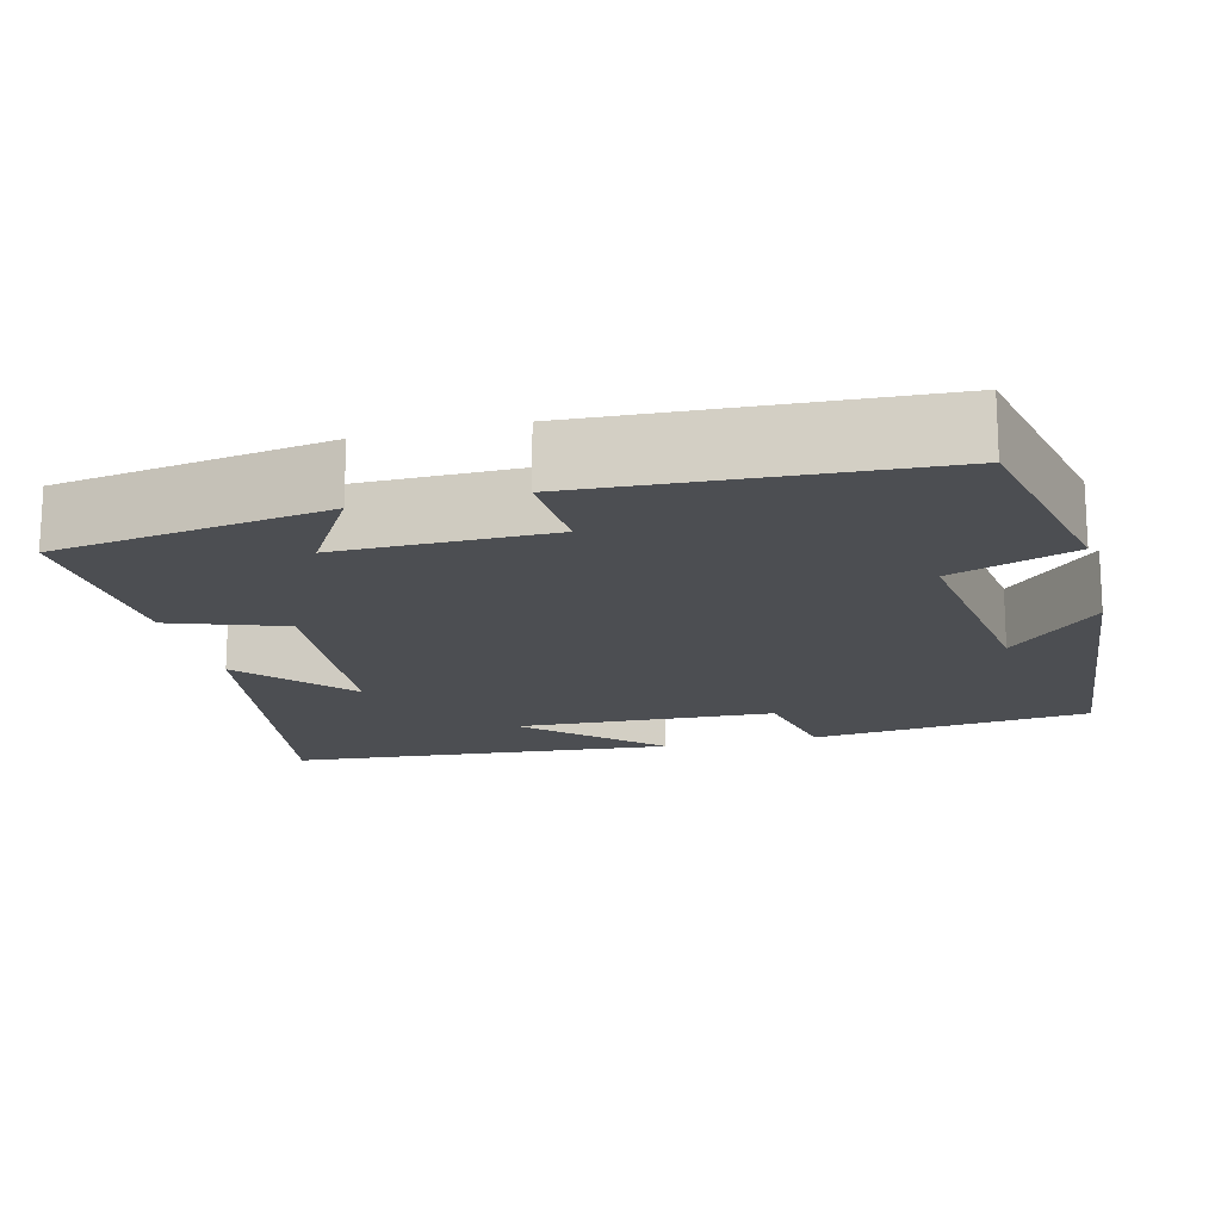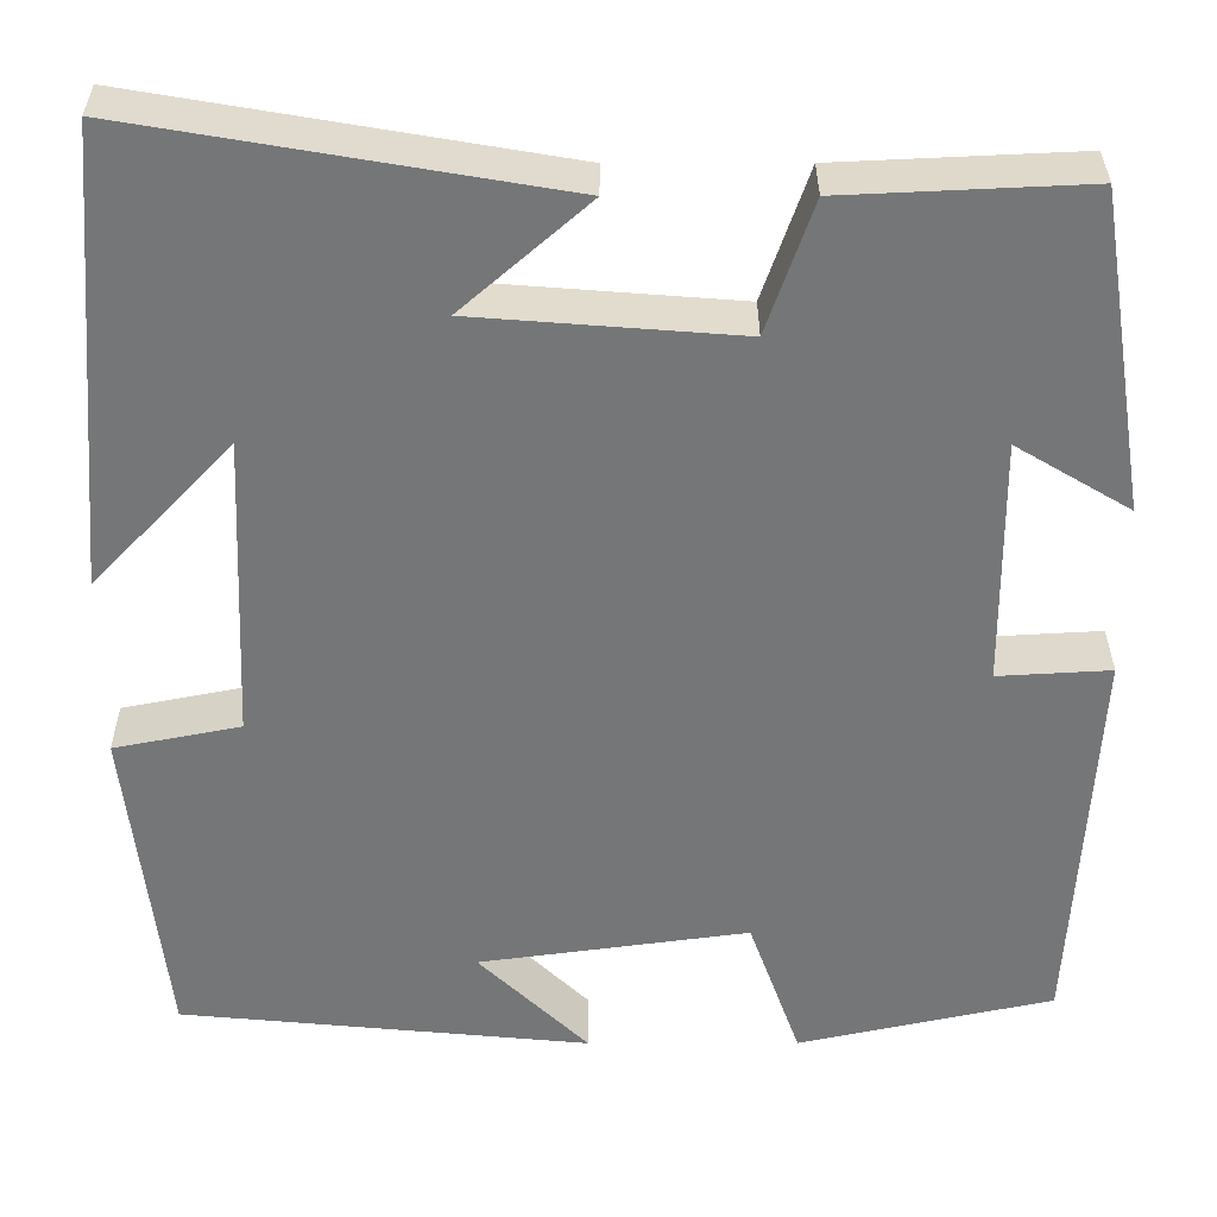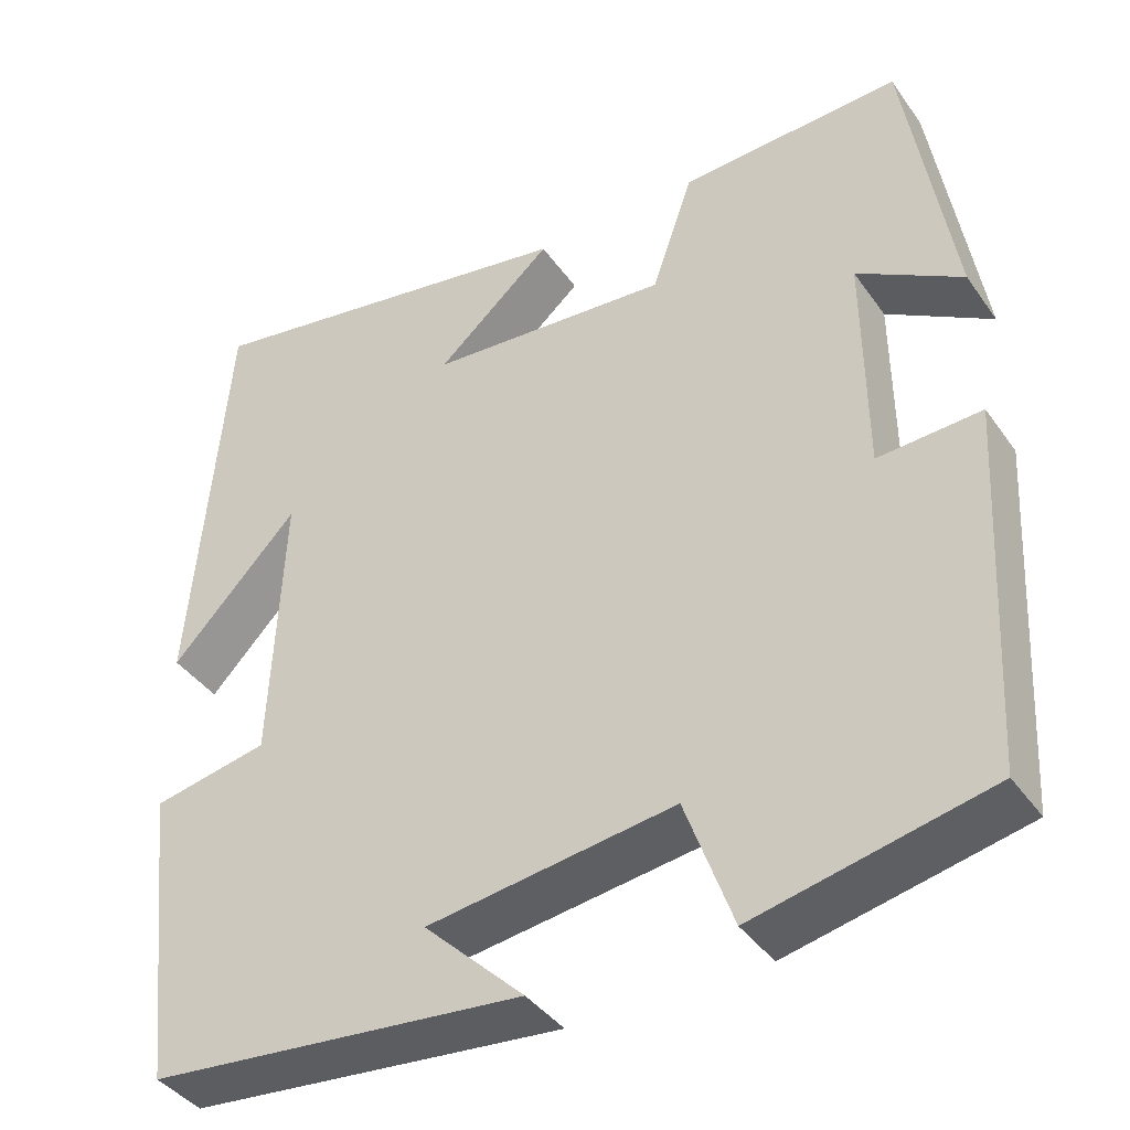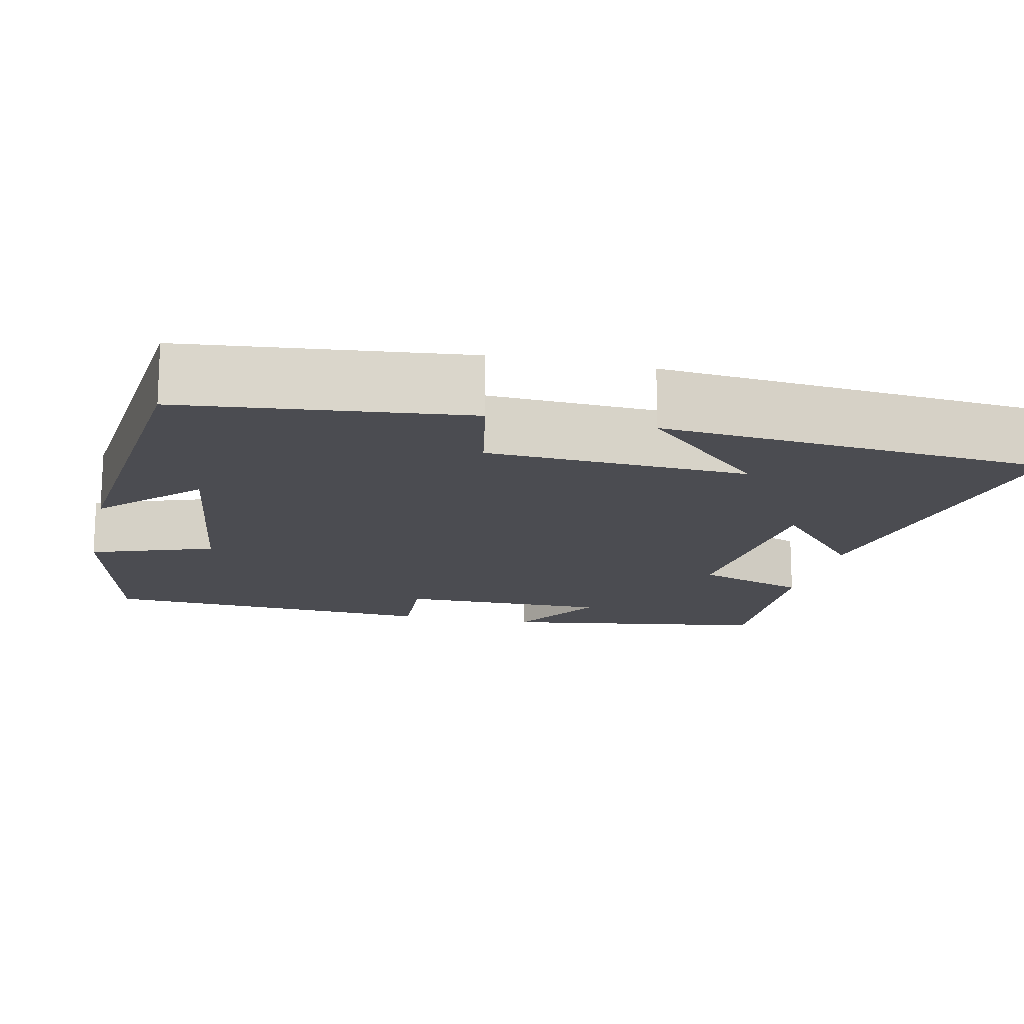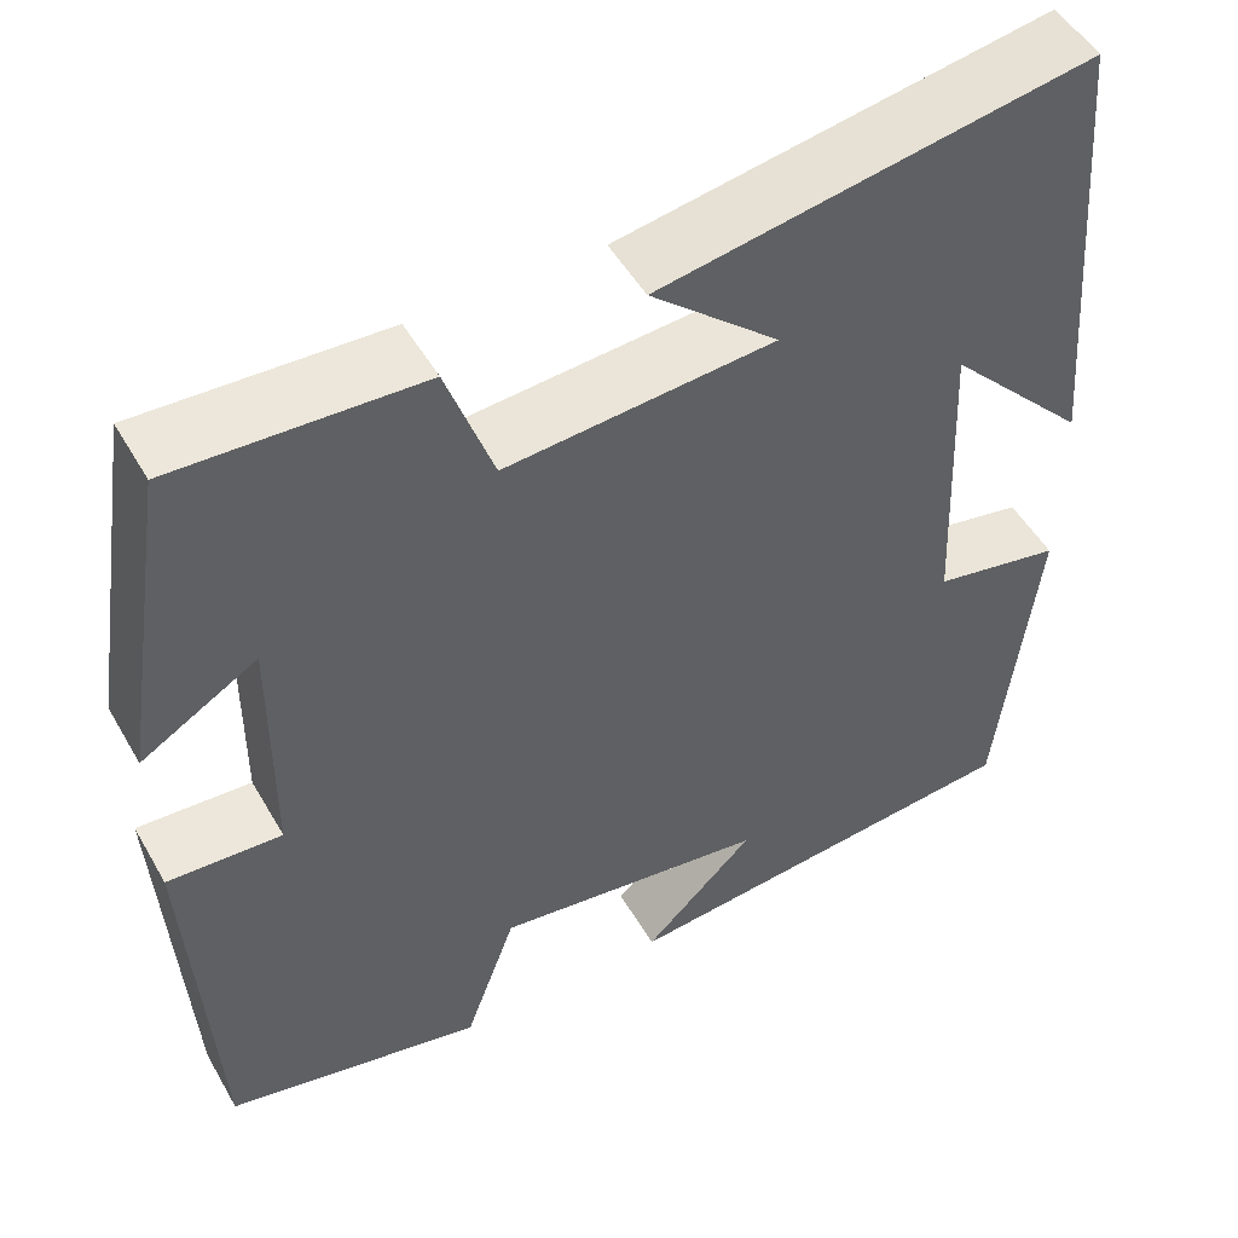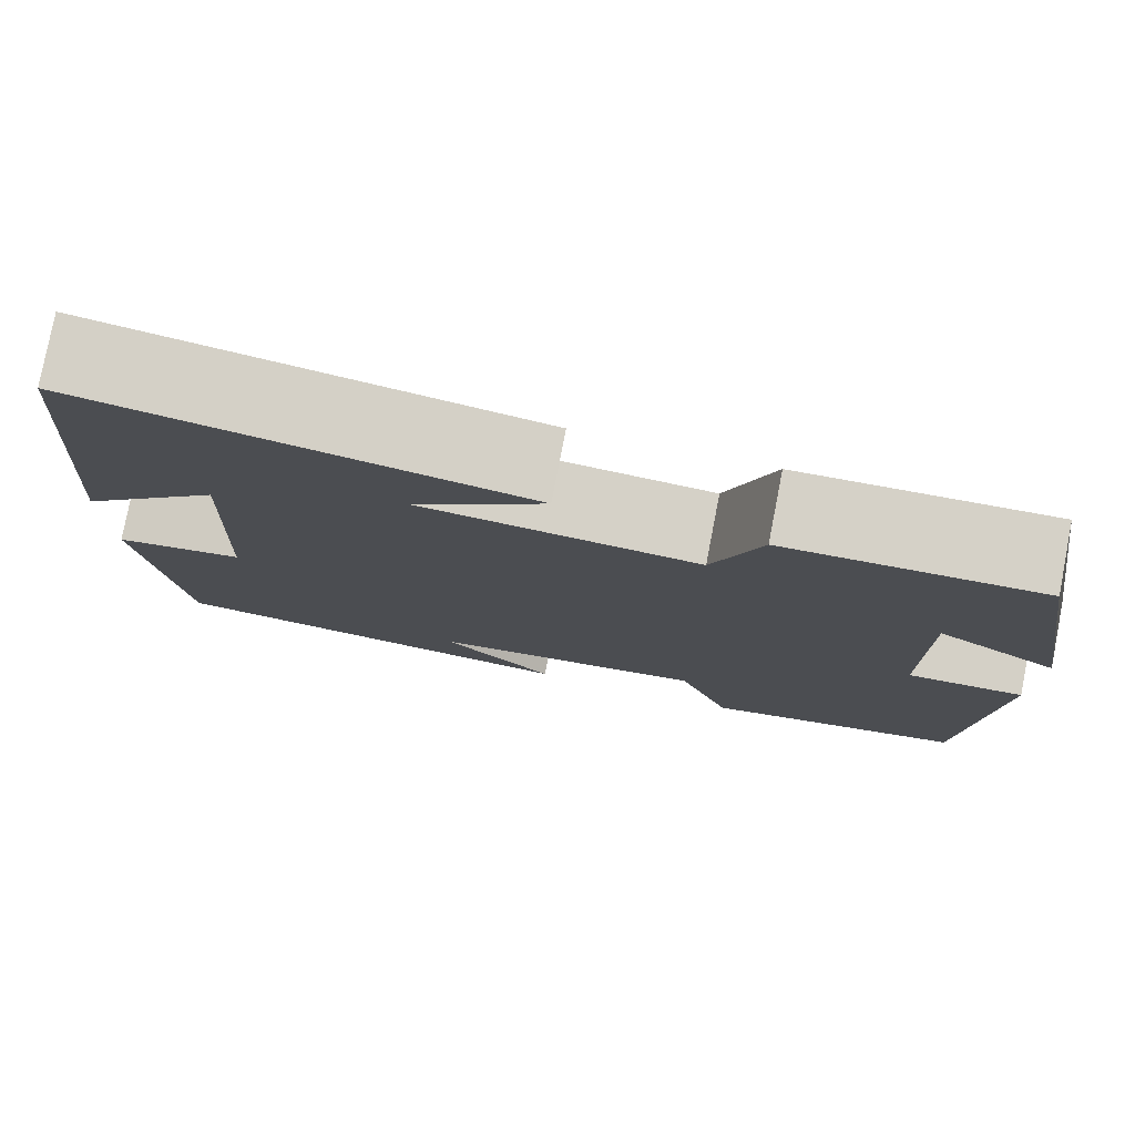
<metadata>
{"format":"obj","ext":"obj","renderer":"f3d","projection":"perspective","resolution":1024,"background":"white","views":[{"elev":-16.7,"azim":104.1,"up":"+Y"},{"elev":33.3,"azim":-0.1,"up":"+Z"},{"elev":-40.2,"azim":31.8,"up":"+Z"},{"elev":-15.5,"azim":-102.9,"up":"+Y"},{"elev":50.5,"azim":150.9,"up":"+Z"},{"elev":78.9,"azim":10.9,"up":"+Z"}]}
</metadata>
<code>
v 0.476 0.07 -0.44
v 0.204 0.07 -0.5
v 0.149 0.07 -0.346
v -0.139 0.07 -0.386
v -0.022 0.07 -0.5
v -0.46 0.07 -0.458
v -0.5 0.07 -0.106
v -0.365 0.07 -0.079
v -0.351 0.07 0.247
v -0.5 0.07 0.09
v -0.46 0.07 0.577
v -0.008 0.07 0.5
v -0.143 0.07 0.381
v 0.139 0.07 0.359
v 0.188 0.07 0.5
v 0.446 0.07 0.512
v 0.5 0.07 0.172
v 0.378 0.07 0.245
v 0.38 0.07 -0.019
v 0.5 0.07 -0.012
v 0.476 0 -0.44
v 0.204 0 -0.5
v 0.149 0 -0.346
v -0.139 0 -0.386
v -0.022 0 -0.5
v -0.46 0 -0.458
v -0.5 0 -0.106
v -0.365 0 -0.079
v -0.351 0 0.247
v -0.5 0 0.09
v -0.46 0 0.577
v -0.008 0 0.5
v -0.143 0 0.381
v 0.139 0 0.359
v 0.188 0 0.5
v 0.446 0 0.512
v 0.5 0 0.172
v 0.378 0 0.245
v 0.38 0 -0.019
v 0.5 0 -0.012
f 1 2 3
f 20 1 3
f 19 20 3
f 18 19 3 4
f 15 16 17 18
f 14 15 18
f 13 14 18 4
f 11 12 13
f 11 13 4
f 9 10 11
f 9 11 4
f 8 9 4
f 7 8 4
f 4 5 6 7
f 23 22 21
f 23 21 40
f 23 40 39
f 24 23 39 38
f 38 37 36 35
f 38 35 34
f 24 38 34 33
f 33 32 31
f 24 33 31
f 31 30 29
f 24 31 29
f 24 29 28
f 24 28 27
f 27 26 25 24
f 1 21 22 2
f 2 22 23 3
f 3 23 24 4
f 4 24 25 5
f 5 25 26 6
f 6 26 27 7
f 7 27 28 8
f 8 28 29 9
f 9 29 30 10
f 10 30 31 11
f 11 31 32 12
f 12 32 33 13
f 13 33 34 14
f 14 34 35 15
f 15 35 36 16
f 16 36 37 17
f 17 37 38 18
f 18 38 39 19
f 19 39 40 20
f 20 40 21 1

</code>
